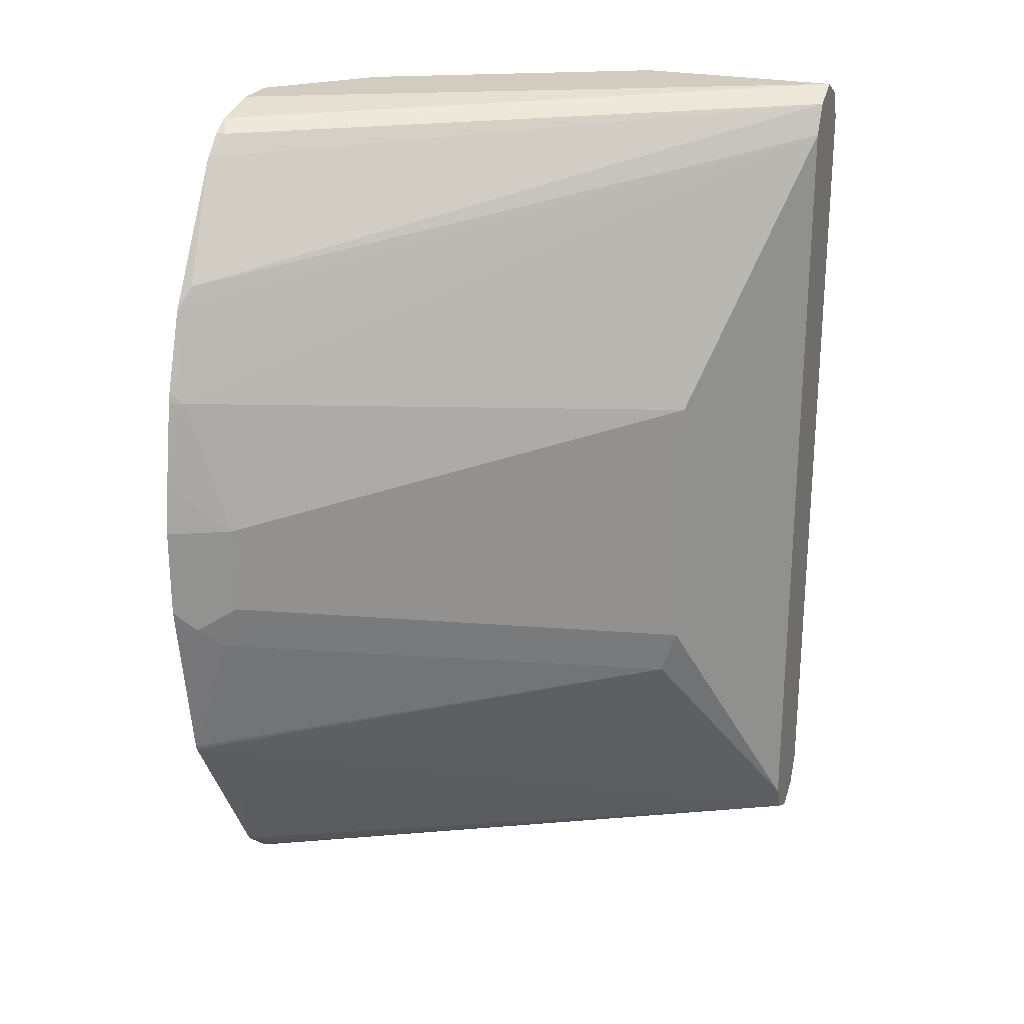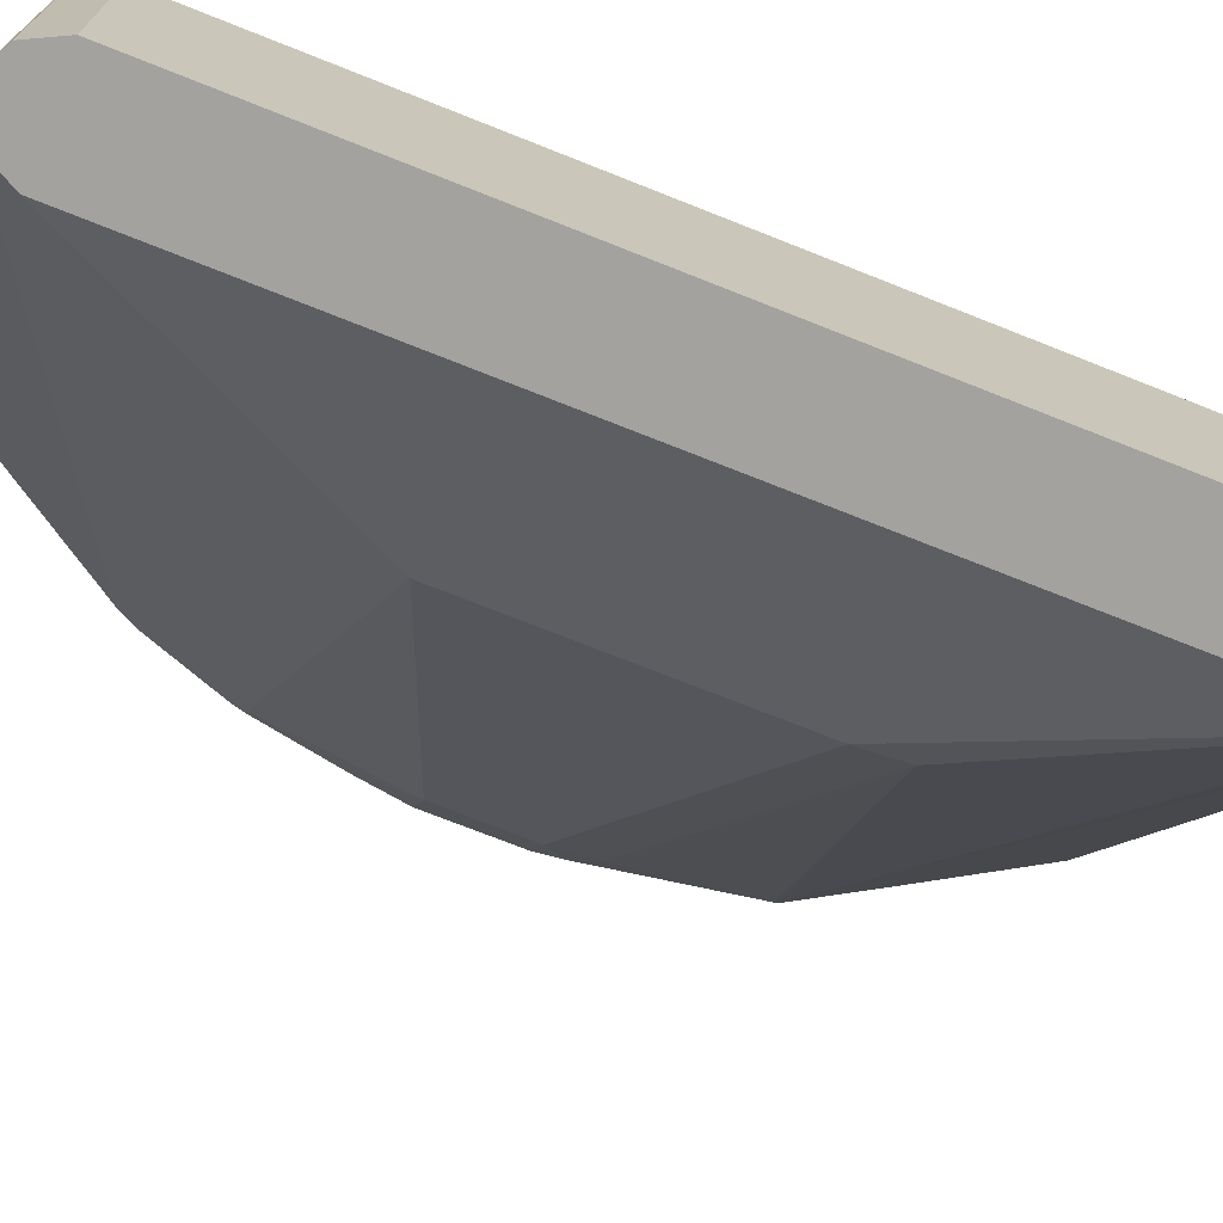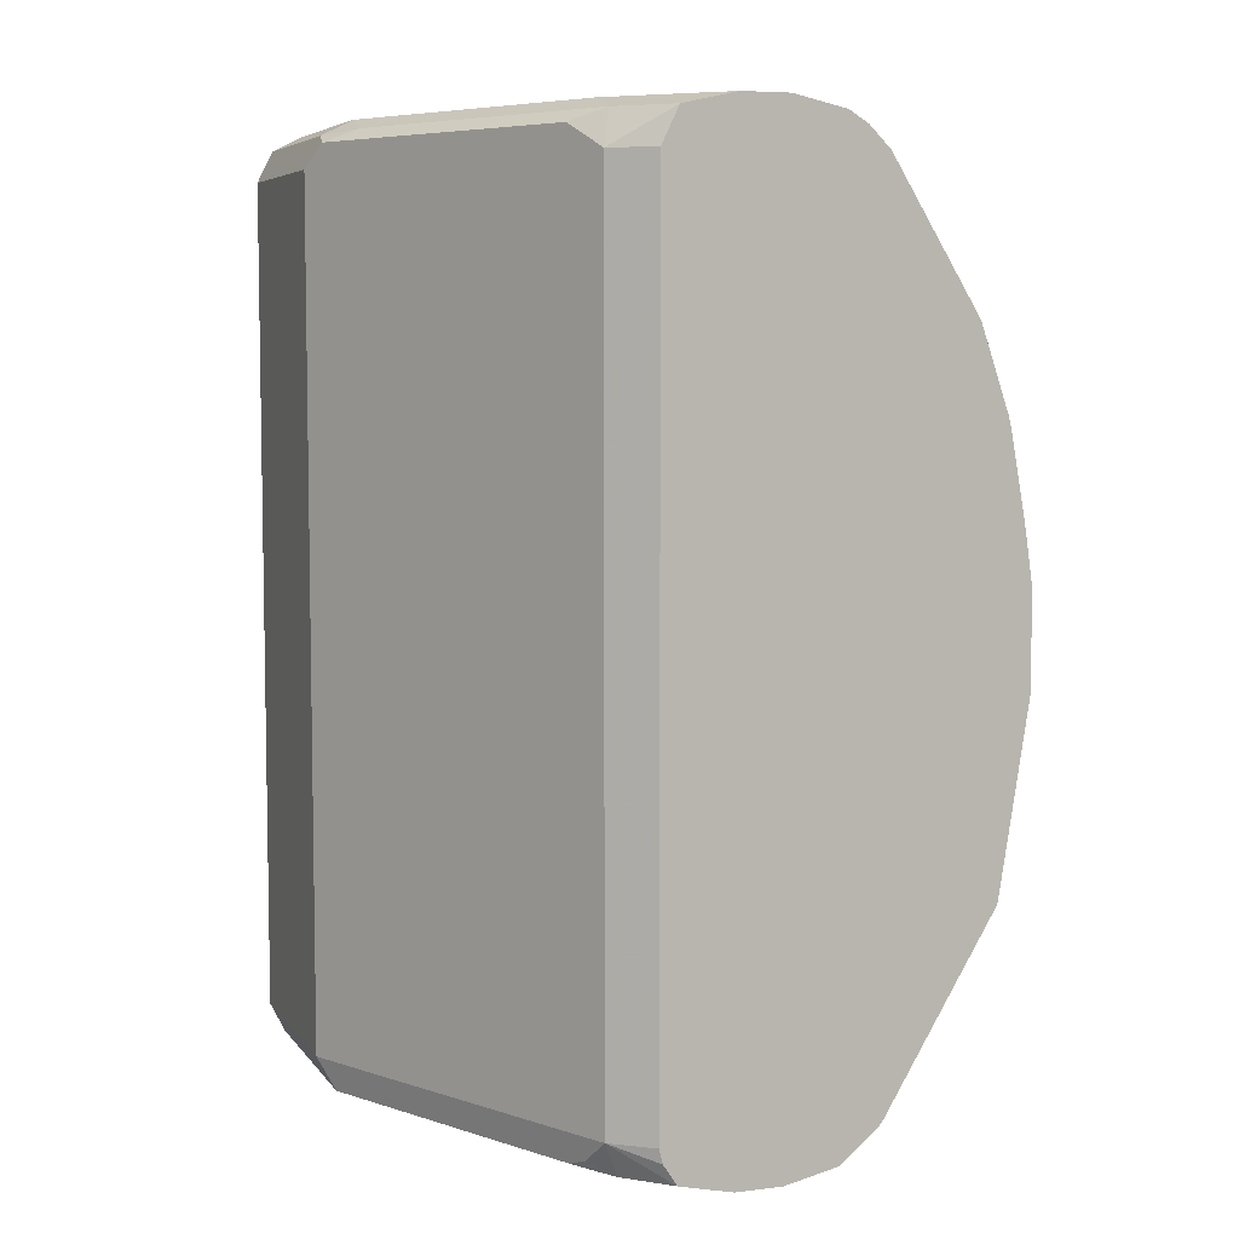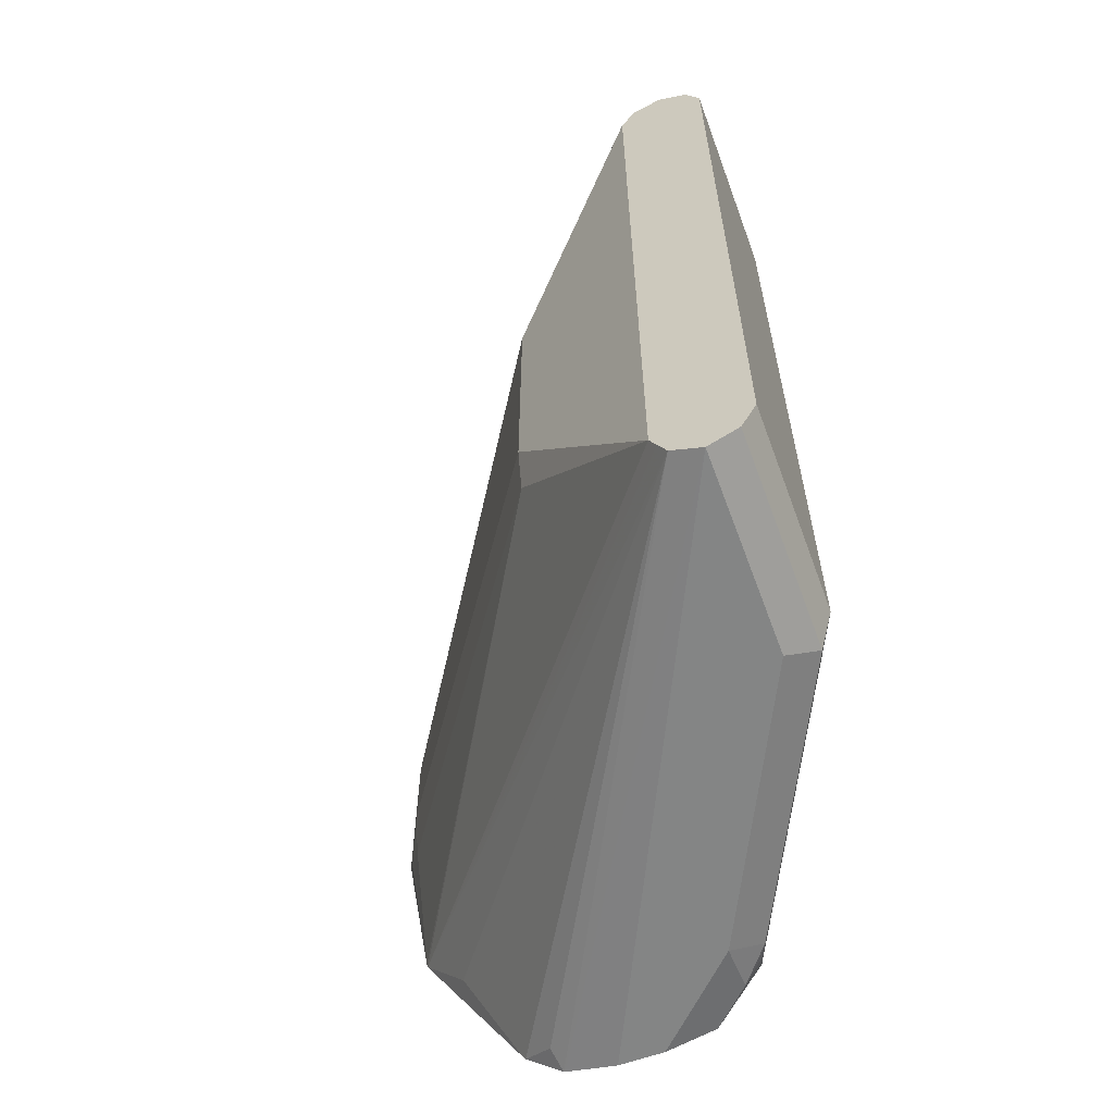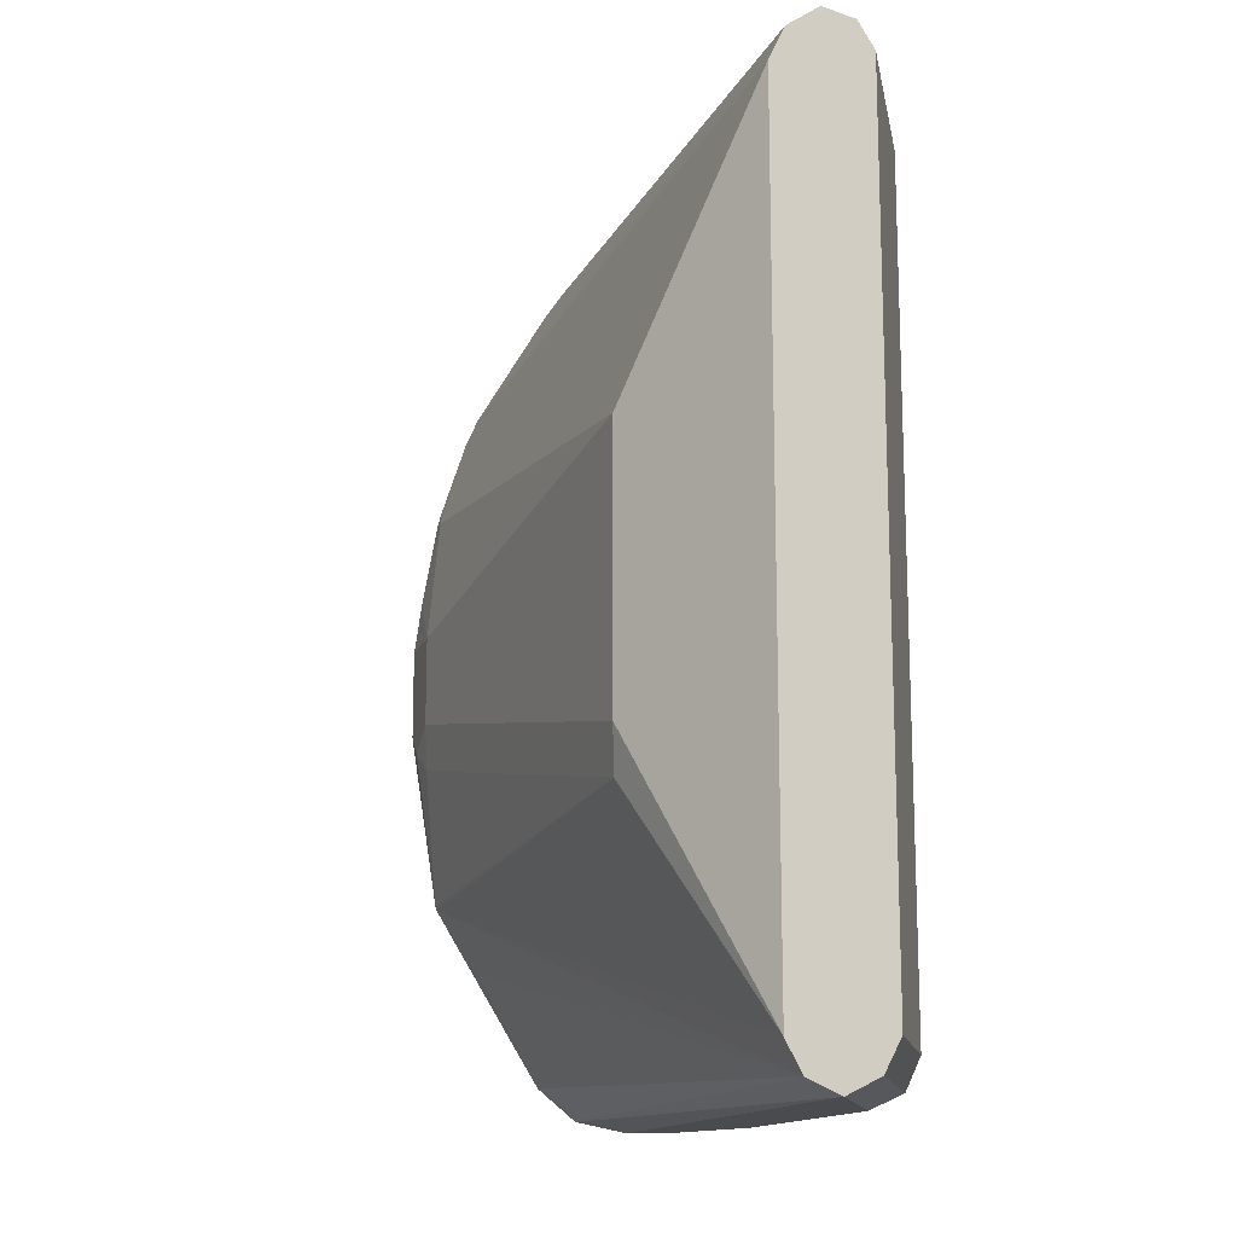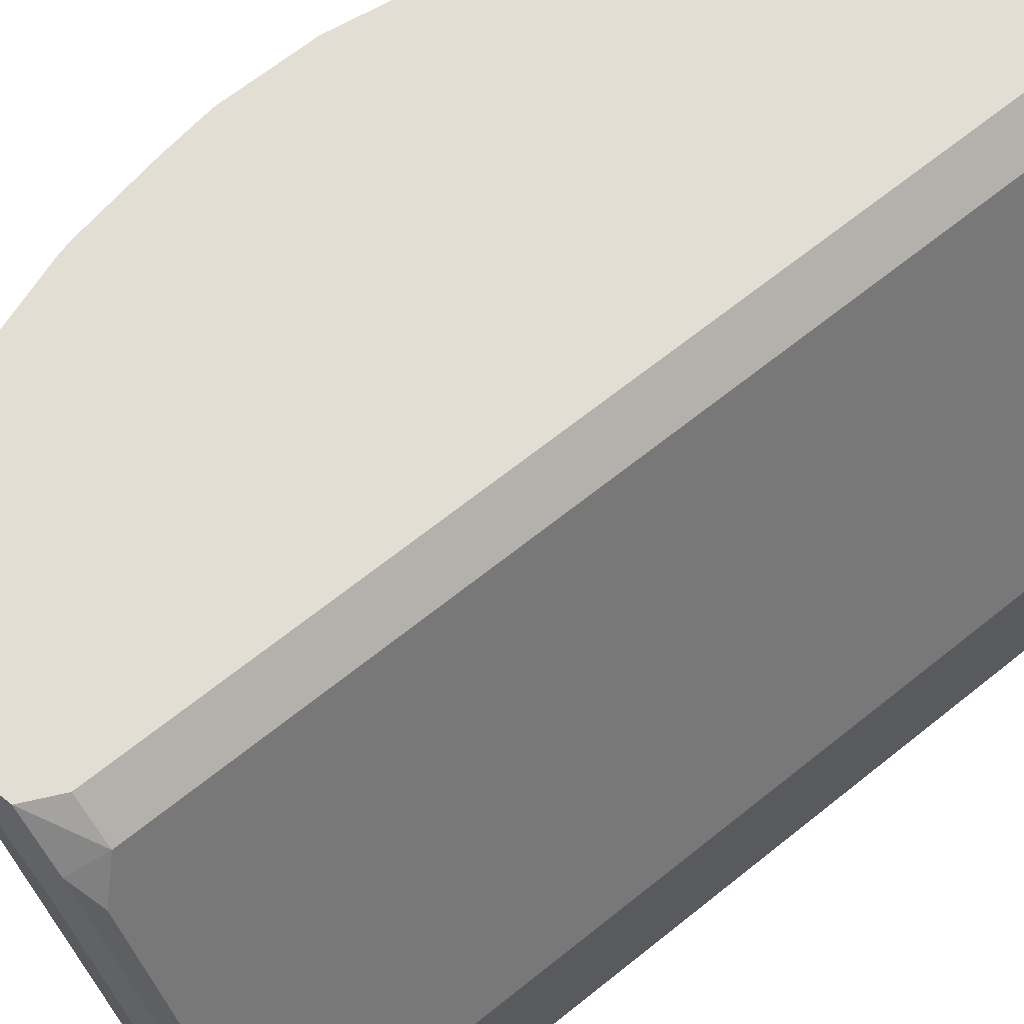
<metadata>
{"format":"obj","ext":"obj","renderer":"f3d","projection":"perspective","resolution":1024,"background":"white","views":[{"elev":24.1,"azim":110.1,"up":"+Y"},{"elev":-72.6,"azim":-111.7,"up":"+Z"},{"elev":6.3,"azim":-20.1,"up":"+Y"},{"elev":-61.6,"azim":-159.8,"up":"+Y"},{"elev":-14.2,"azim":-169.4,"up":"+Y"},{"elev":67.2,"azim":-128.7,"up":"+Z"}]}
</metadata>
<code>
v -0.6717 0.1974 0.5325
v -0.6914 0.1974 0.5325
v -0.6495 0.1925 0.5325
v -0.7896 0.1974 0.2875
v -0.7107 0.1974 0.5133
v -0.7131 0.1926 0.5325
v -0.6416 0.1875 0.5325
v -0.6416 0.1875 0.5281
v -0.7896 0.1974 0.3751
v -0.7785 0.1918 0.2875
v -0.8028 0.1908 0.2875
v -0.7304 0.1974 0.4935
v -0.7329 0.1925 0.5133
v -0.7136 0.1925 0.5325
v -0.6327 0.1786 0.5325
v -0.7765 0.1908 0.2875
v -0.8028 0.1908 0.3751
v -0.7921 0.1925 0.3948
v -0.8057 0.185 0.2875
v -0.7526 0.1925 0.4738
v -0.7452 0.1875 0.5034
v -0.737 0.1777 0.5198
v -0.7137 0.1922 0.5325
v -0.6318 0.1772 0.5325
v -0.6021 0.1283 0.5281
v -0.7699 0.1777 0.2875
v -0.8094 0.1777 0.3751
v -0.8044 0.1875 0.385
v -0.8094 0.1777 0.2875
v -0.7208 0.1777 0.5325
v -0.737 -0.1777 0.5198
v -0.5968 0.1202 0.5325
v -0.5957 0.1184 0.5325
v -0.5857 0.07896 0.5264
v -0.7041 0.05921 0.329
v -0.7699 -0.1777 0.2875
v -0.8094 -0.1777 0.3751
v -0.8094 -0.1777 0.2875
v -0.7208 -0.1777 0.5325
v -0.7403 -0.1875 0.5083
v -0.7304 -0.1925 0.5157
v -0.7136 -0.1925 0.5325
v -0.7193 -0.1837 0.5325
v -0.5839 0.08418 0.5325
v -0.5826 0.07896 0.5325
v -0.576 0.04201 0.5325
v -0.5857 0.01971 0.5067
v -0.7041 -0.05921 0.329
v -0.7033 -0.07896 0.3356
v -0.5854 -0.09913 0.5325
v -0.7728 -0.1834 0.2875
v -0.8028 -0.1908 0.3817
v -0.7436 -0.1908 0.5001
v -0.8028 -0.1908 0.2875
v -0.7304 -0.1974 0.4935
v -0.7107 -0.1974 0.5133
v -0.7107 -0.1931 0.5325
v -0.5727 0.01971 0.5325
v -0.5857 -0.01971 0.5067
v -0.5848 -0.03946 0.5133
v -0.5849 -0.09732 0.5325
v -0.6313 -0.1763 0.5325
v -0.6071 -0.1283 0.5231
v -0.7765 -0.1908 0.2875
v -0.7983 -0.1931 0.2875
v -0.7896 -0.1974 0.3751
v -0.6914 -0.1974 0.5325
v -0.5727 -0.02017 0.5325
v -0.5775 -0.0296 0.5231
v -0.6324 -0.1781 0.5325
v -0.6465 -0.1875 0.5231
v -0.6489 -0.1922 0.5325
v -0.7822 -0.1937 0.2875
v -0.7896 -0.1974 0.2875
v -0.6717 -0.1974 0.5325
v -0.6495 -0.1925 0.5325
f 31 43 39
f 34 47 35
f 33 44 34
f 34 44 45
f 34 45 46
f 34 46 47
f 35 47 59
f 37 52 53
f 36 48 49
f 36 49 50
f 36 50 51
f 37 38 54
f 37 54 52
f 31 42 43
f 35 59 48
f 31 41 42
f 22 30 23
f 31 37 40
f 37 53 40
f 21 27 22
f 22 27 37
f 22 37 31
f 22 31 39
f 74 76 75
f 24 32 25
f 25 32 33
f 25 33 26
f 26 33 34
f 26 34 35
f 26 35 48
f 26 48 36
f 27 29 38
f 27 38 37
f 31 40 41
f 40 53 41
f 72 76 74
f 41 55 56
f 55 67 56
f 56 67 57
f 59 68 69
f 59 69 60
f 60 69 61
f 61 69 68
f 62 70 64
f 62 64 63
f 64 70 71
f 64 71 72
f 64 72 73
f 65 74 66
f 70 72 71
f 72 74 73
f 21 28 27
f 55 75 67
f 41 53 55
f 55 74 75
f 52 55 53
f 41 56 57
f 41 57 42
f 46 58 47
f 47 58 68
f 47 68 59
f 48 59 49
f 49 59 60
f 49 60 61
f 49 61 50
f 50 62 63
f 50 63 64
f 50 64 51
f 52 54 65
f 52 65 66
f 52 66 55
f 55 66 74
f 20 28 21
f 22 39 30
f 18 28 20
f 1 46 45
f 1 45 44
f 1 44 33
f 1 33 32
f 1 32 24
f 1 24 15
f 1 15 7
f 1 7 3
f 1 3 4
f 1 4 9
f 1 9 12
f 1 12 5
f 1 5 2
f 2 5 6
f 3 7 8
f 1 58 46
f 3 8 4
f 1 68 58
f 1 50 61
f 19 29 27
f 1 2 6
f 1 6 14
f 1 14 23
f 1 30 39
f 1 39 43
f 1 43 42
f 1 42 57
f 1 57 67
f 1 67 75
f 1 75 76
f 1 76 72
f 1 72 70
f 1 70 62
f 1 62 50
f 1 61 68
f 4 8 10
f 1 23 30
f 4 16 26
f 9 17 18
f 9 18 12
f 11 19 17
f 12 18 20
f 12 20 13
f 13 20 21
f 13 21 22
f 13 22 14
f 14 22 23
f 15 24 25
f 15 25 16
f 16 25 26
f 17 27 28
f 17 28 18
f 4 10 16
f 8 15 16
f 8 16 10
f 17 19 27
f 6 13 14
f 7 15 8
f 4 36 51
f 4 64 73
f 4 73 74
f 4 74 65
f 4 65 54
f 4 54 38
f 4 51 64
f 4 29 19
f 5 13 6
f 5 12 13
f 4 38 29
f 4 26 36
f 4 11 17
f 4 19 11
f 4 17 9

</code>
